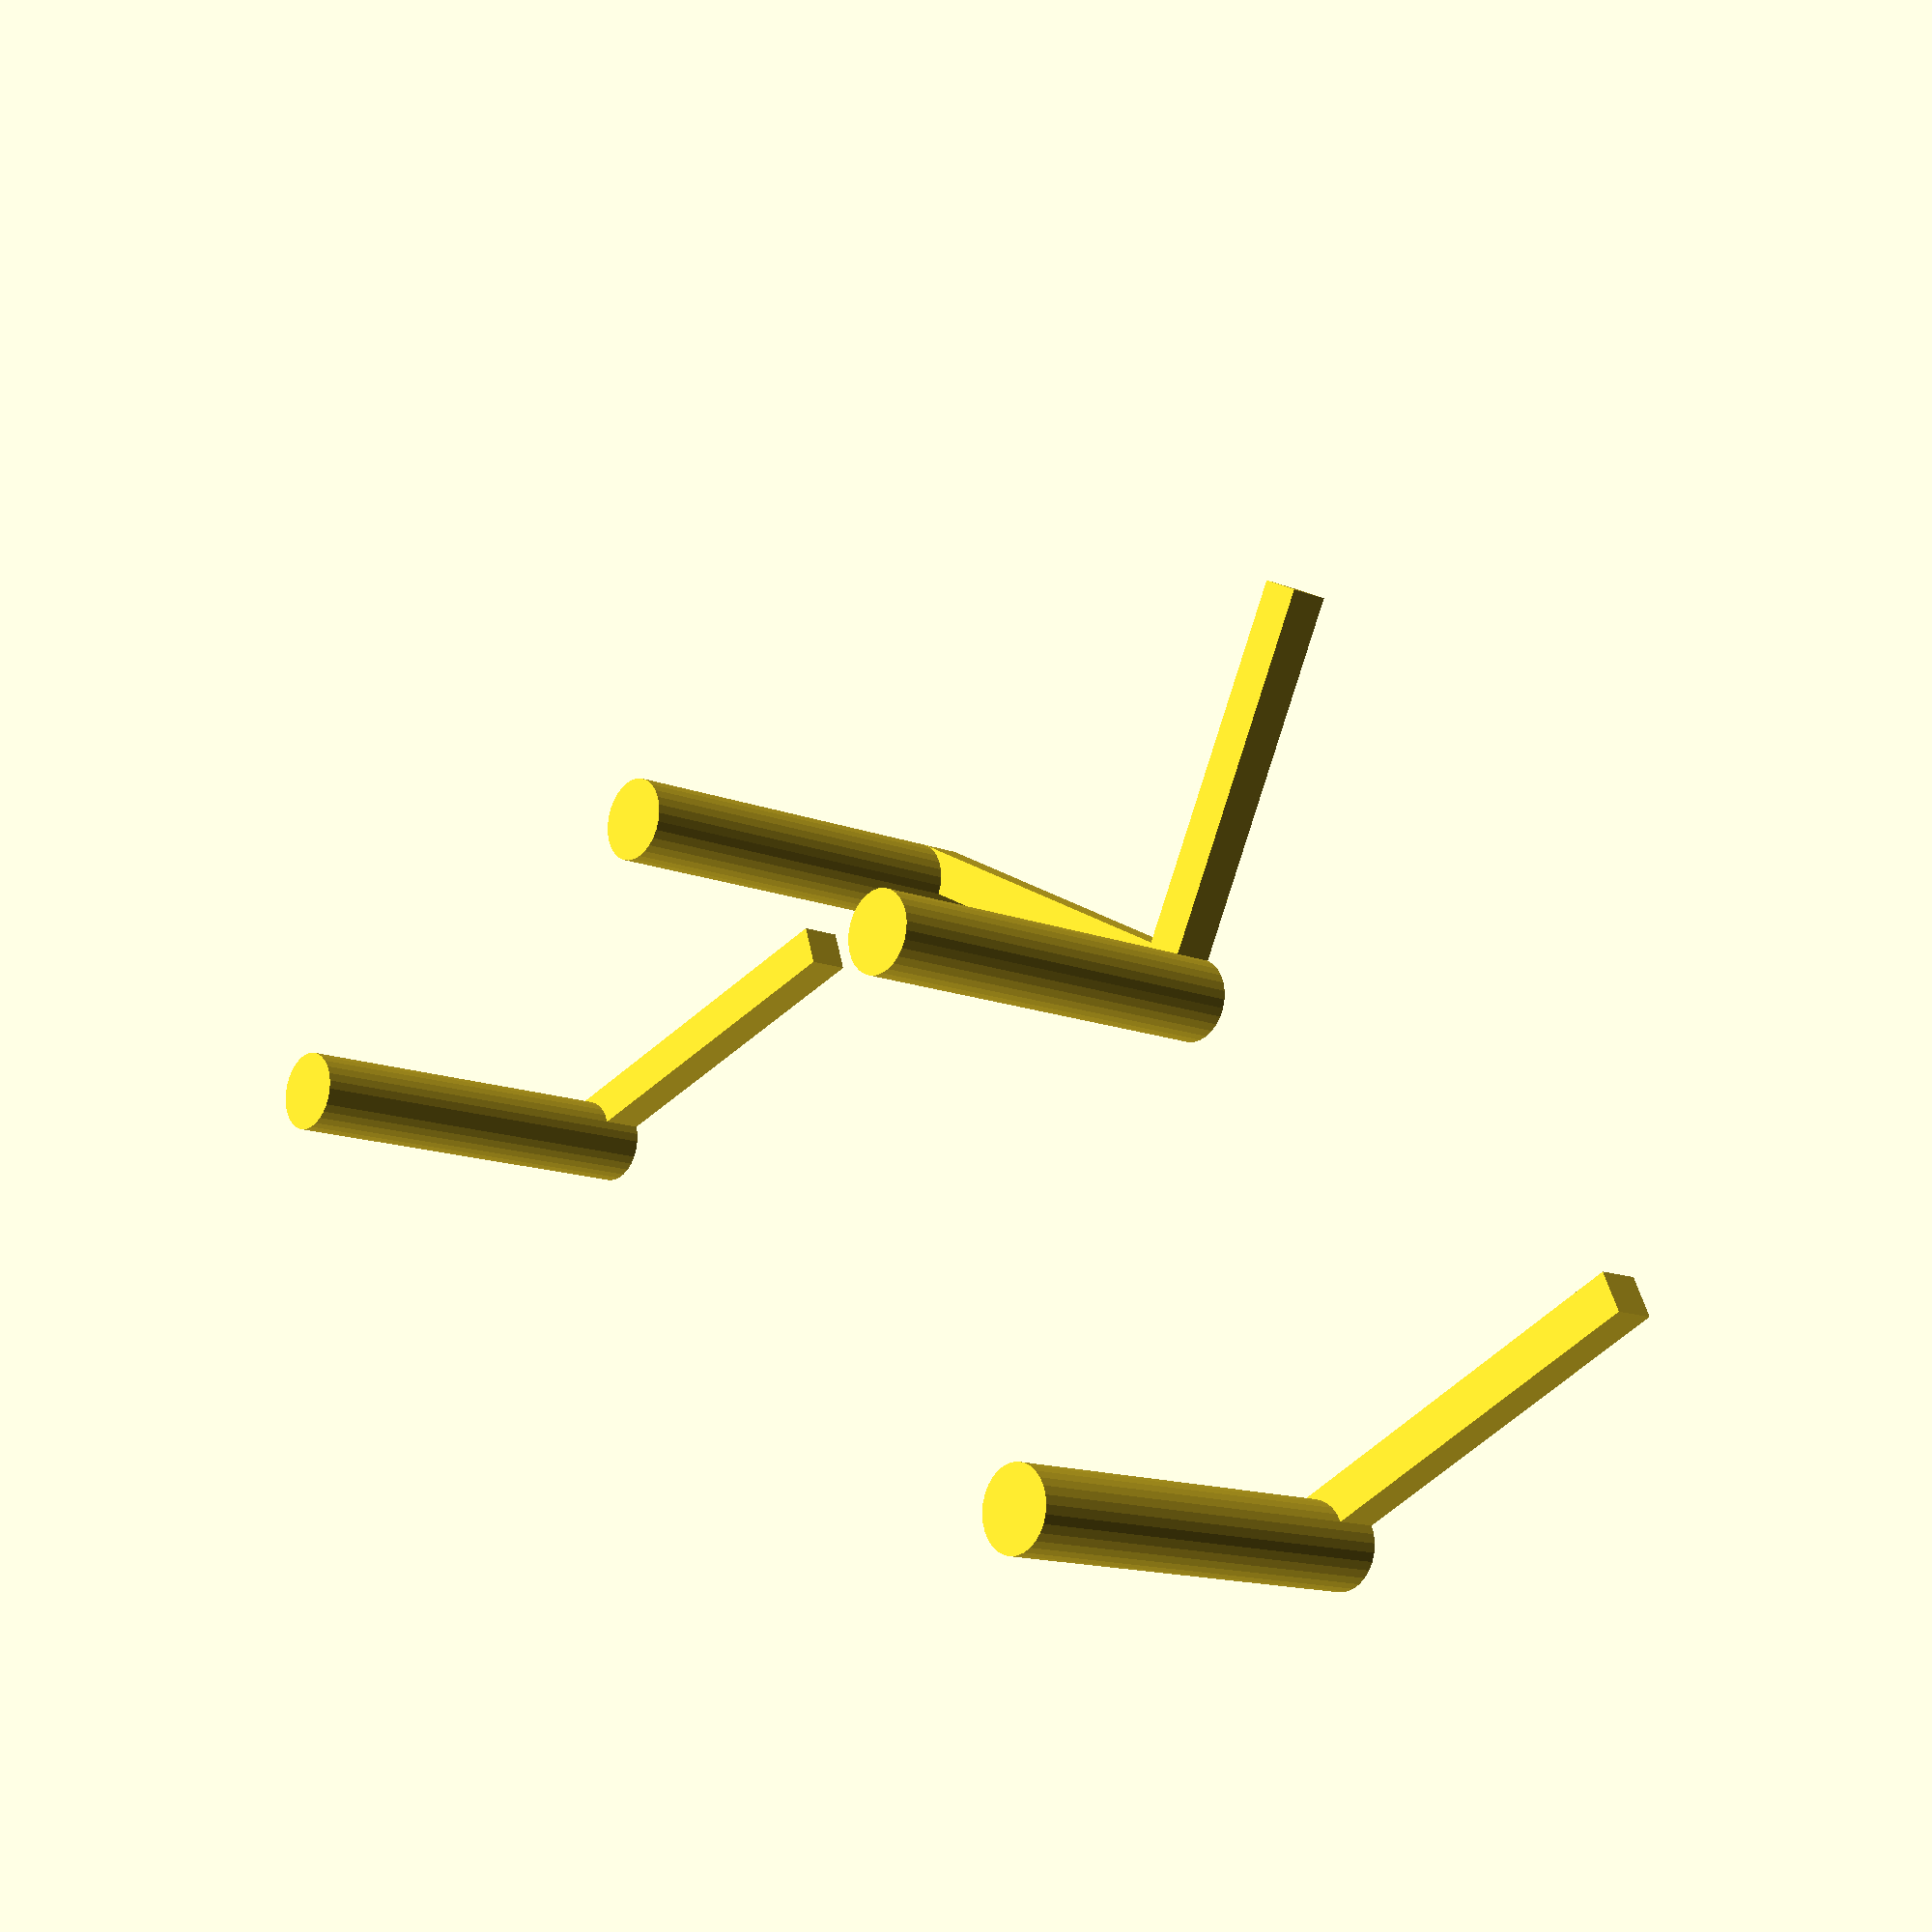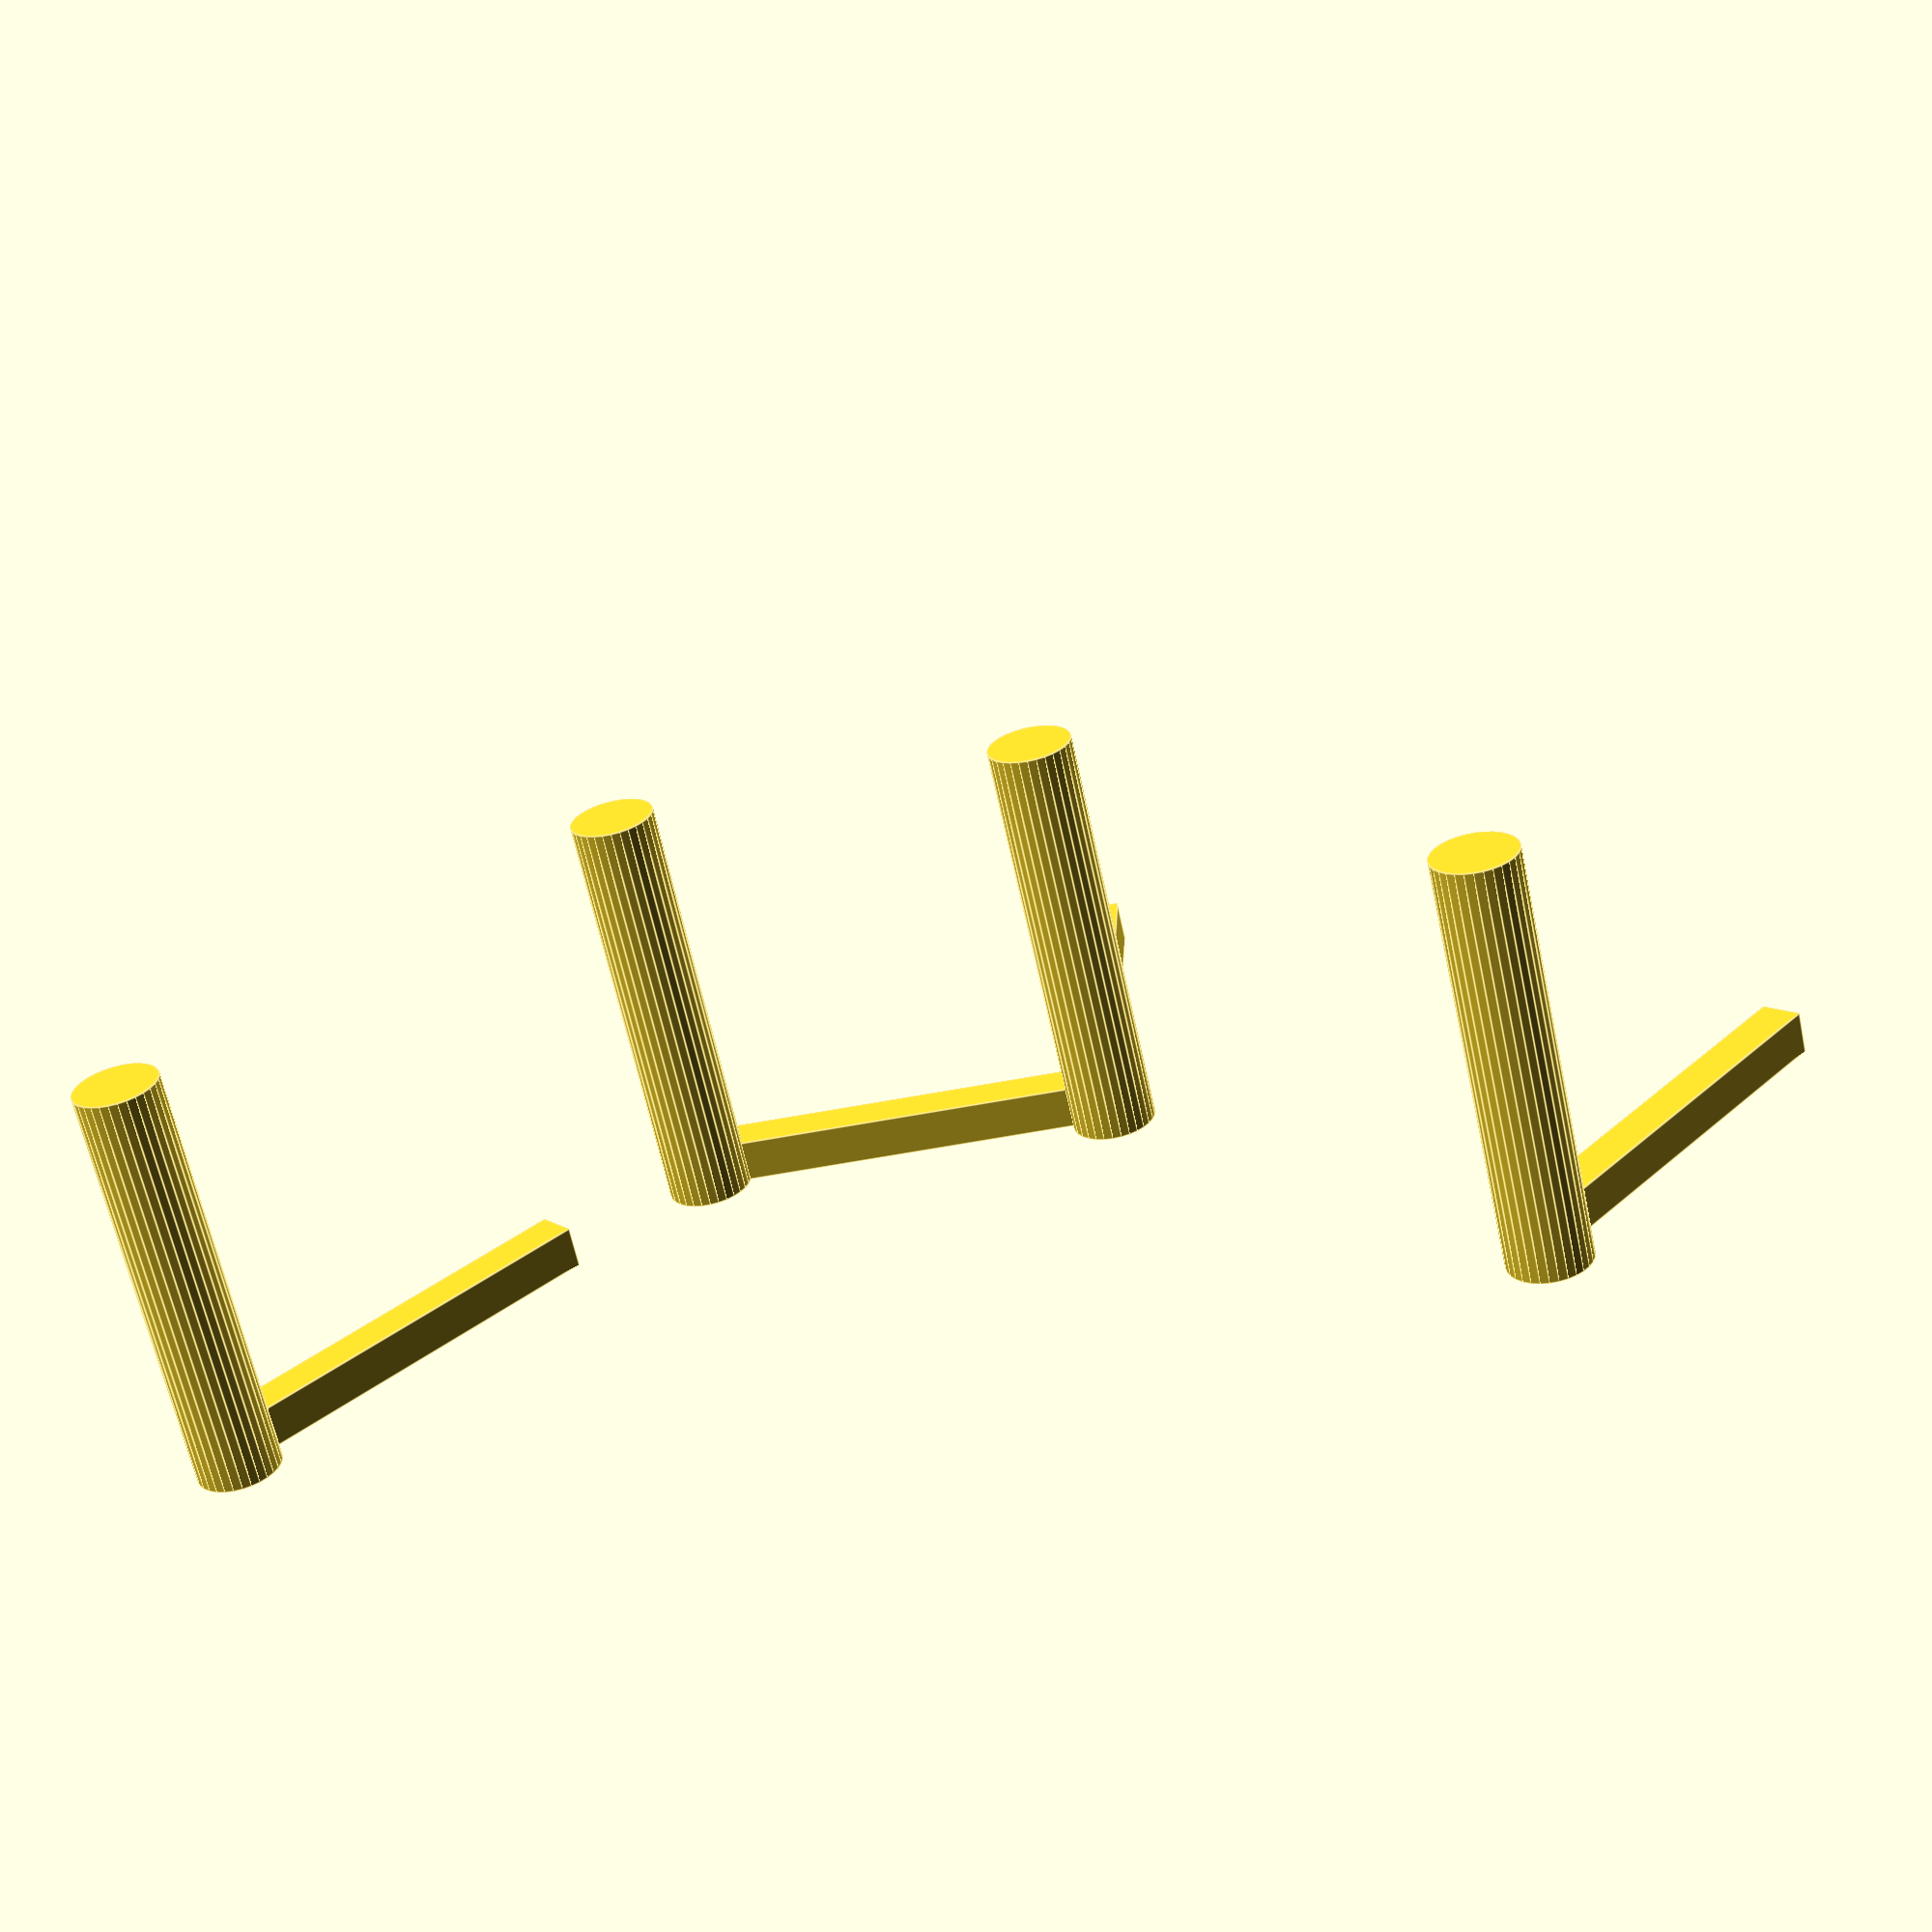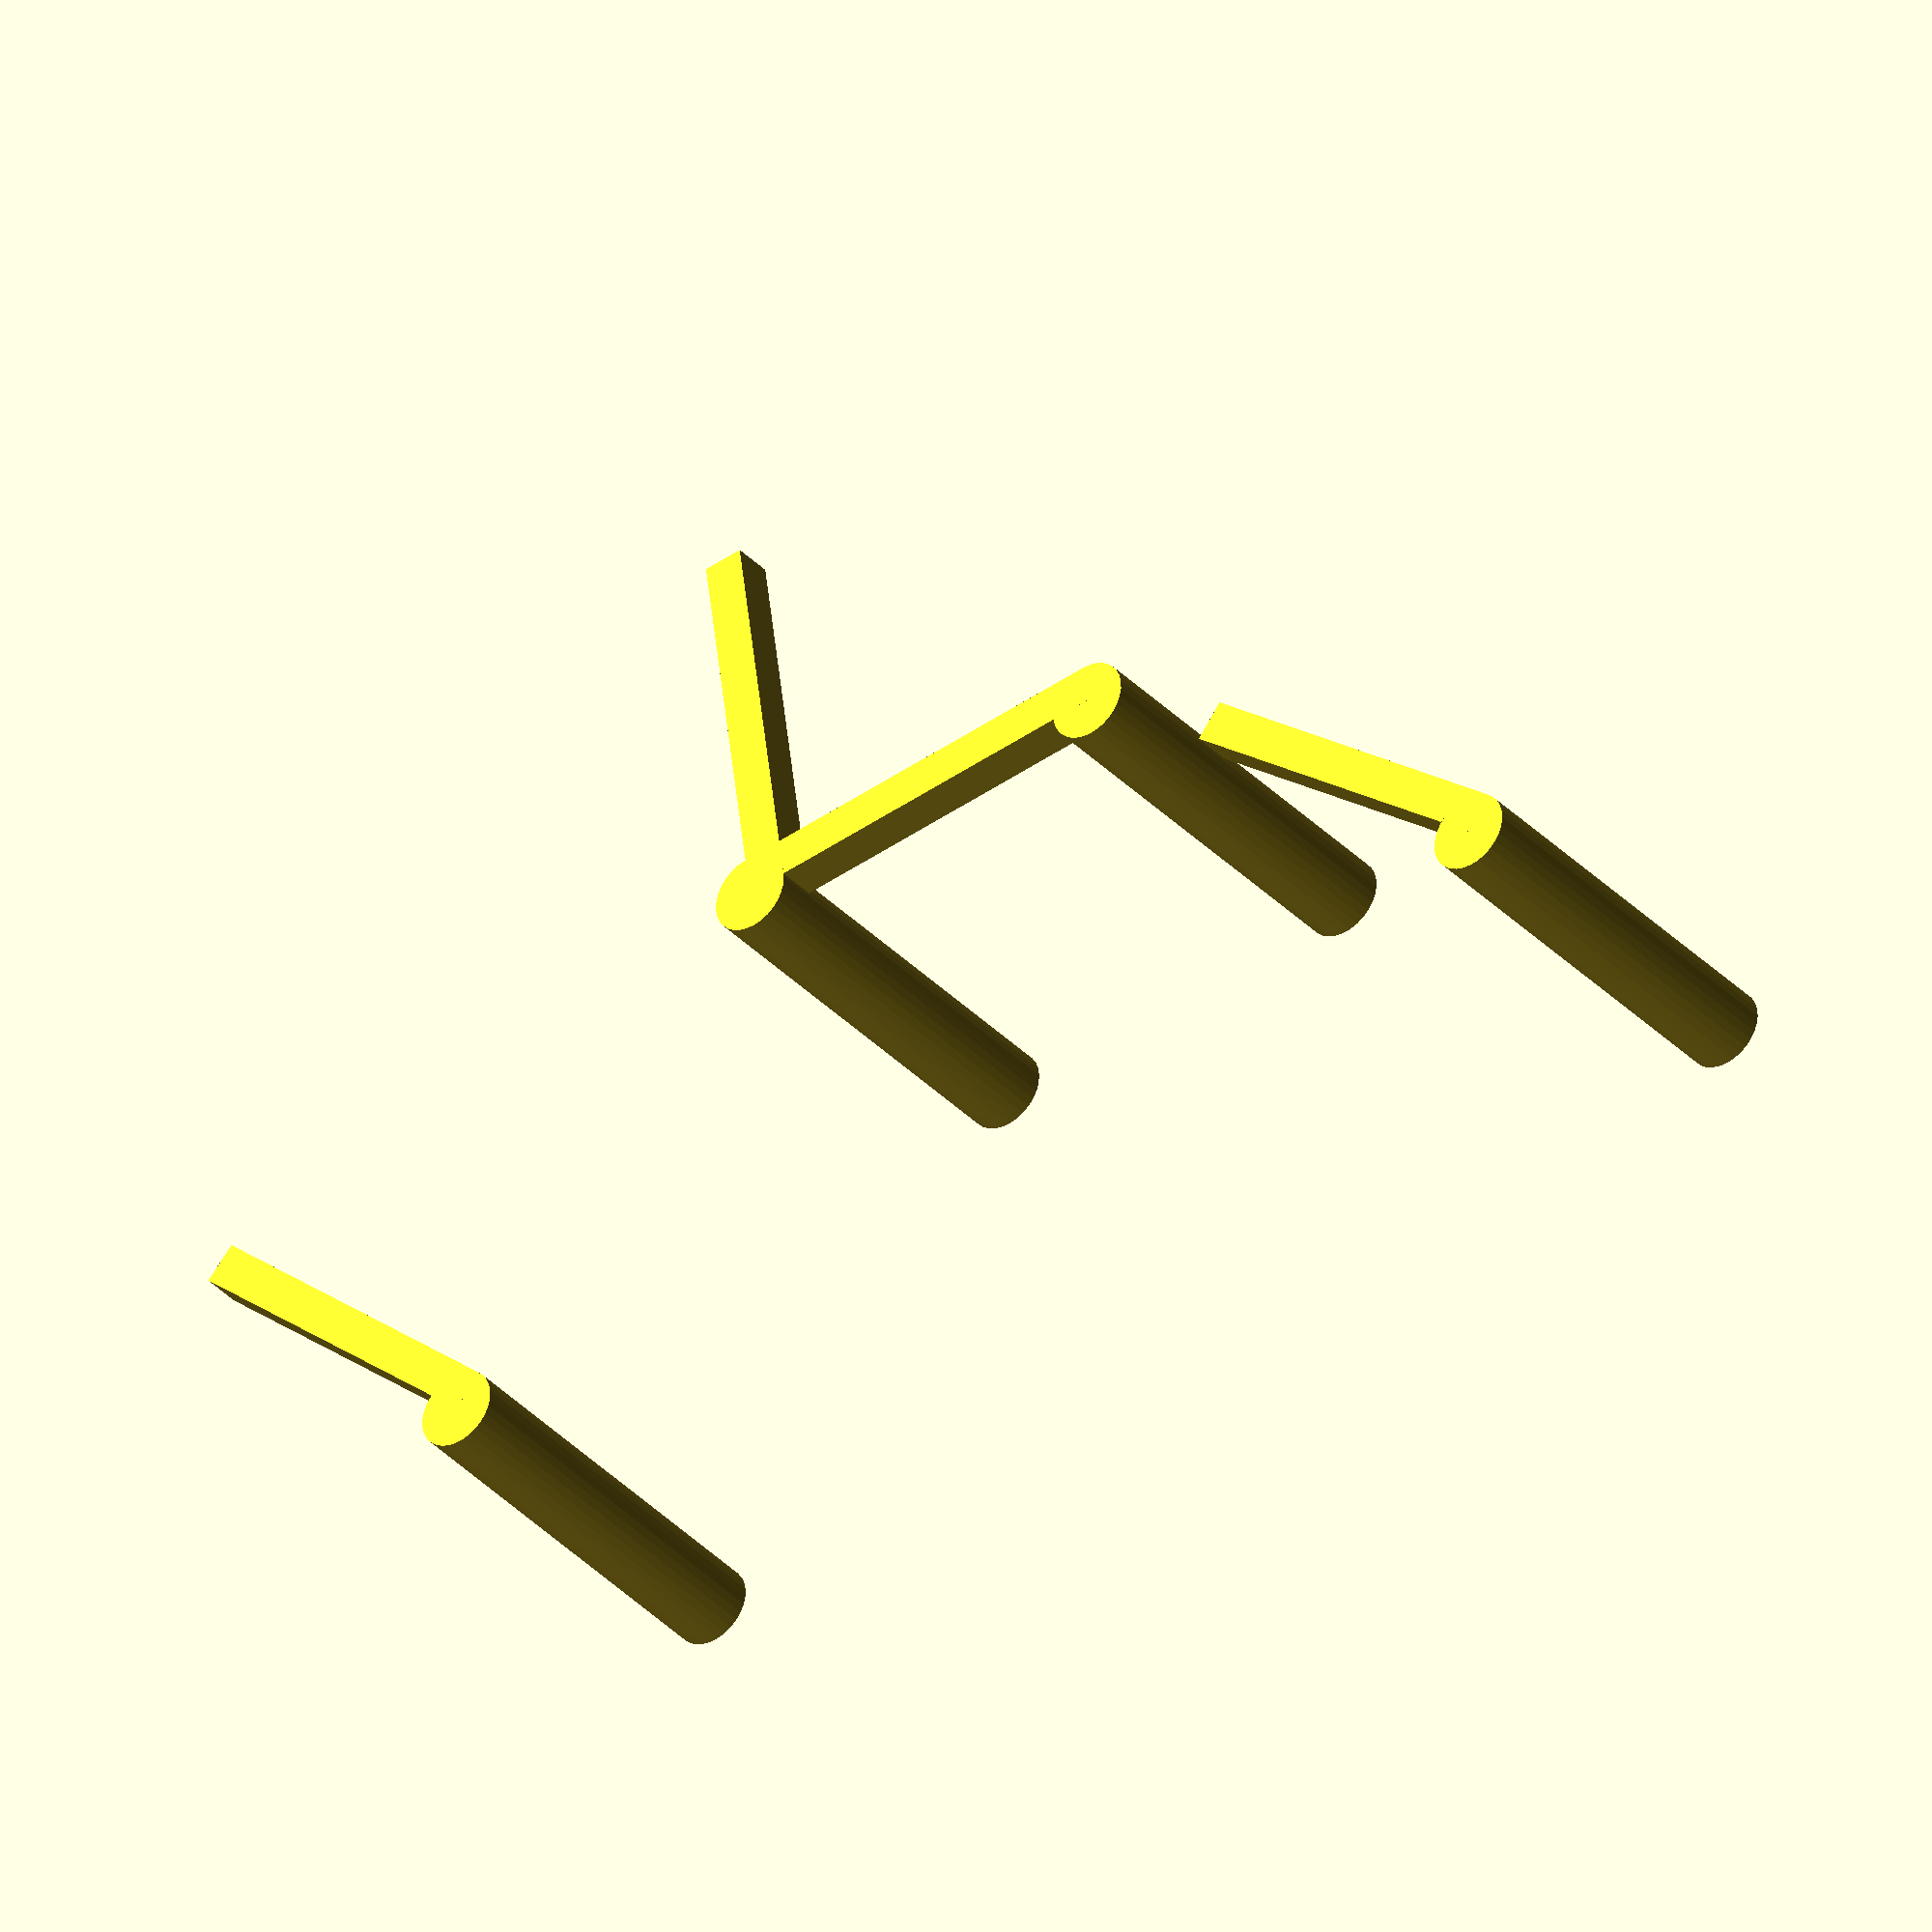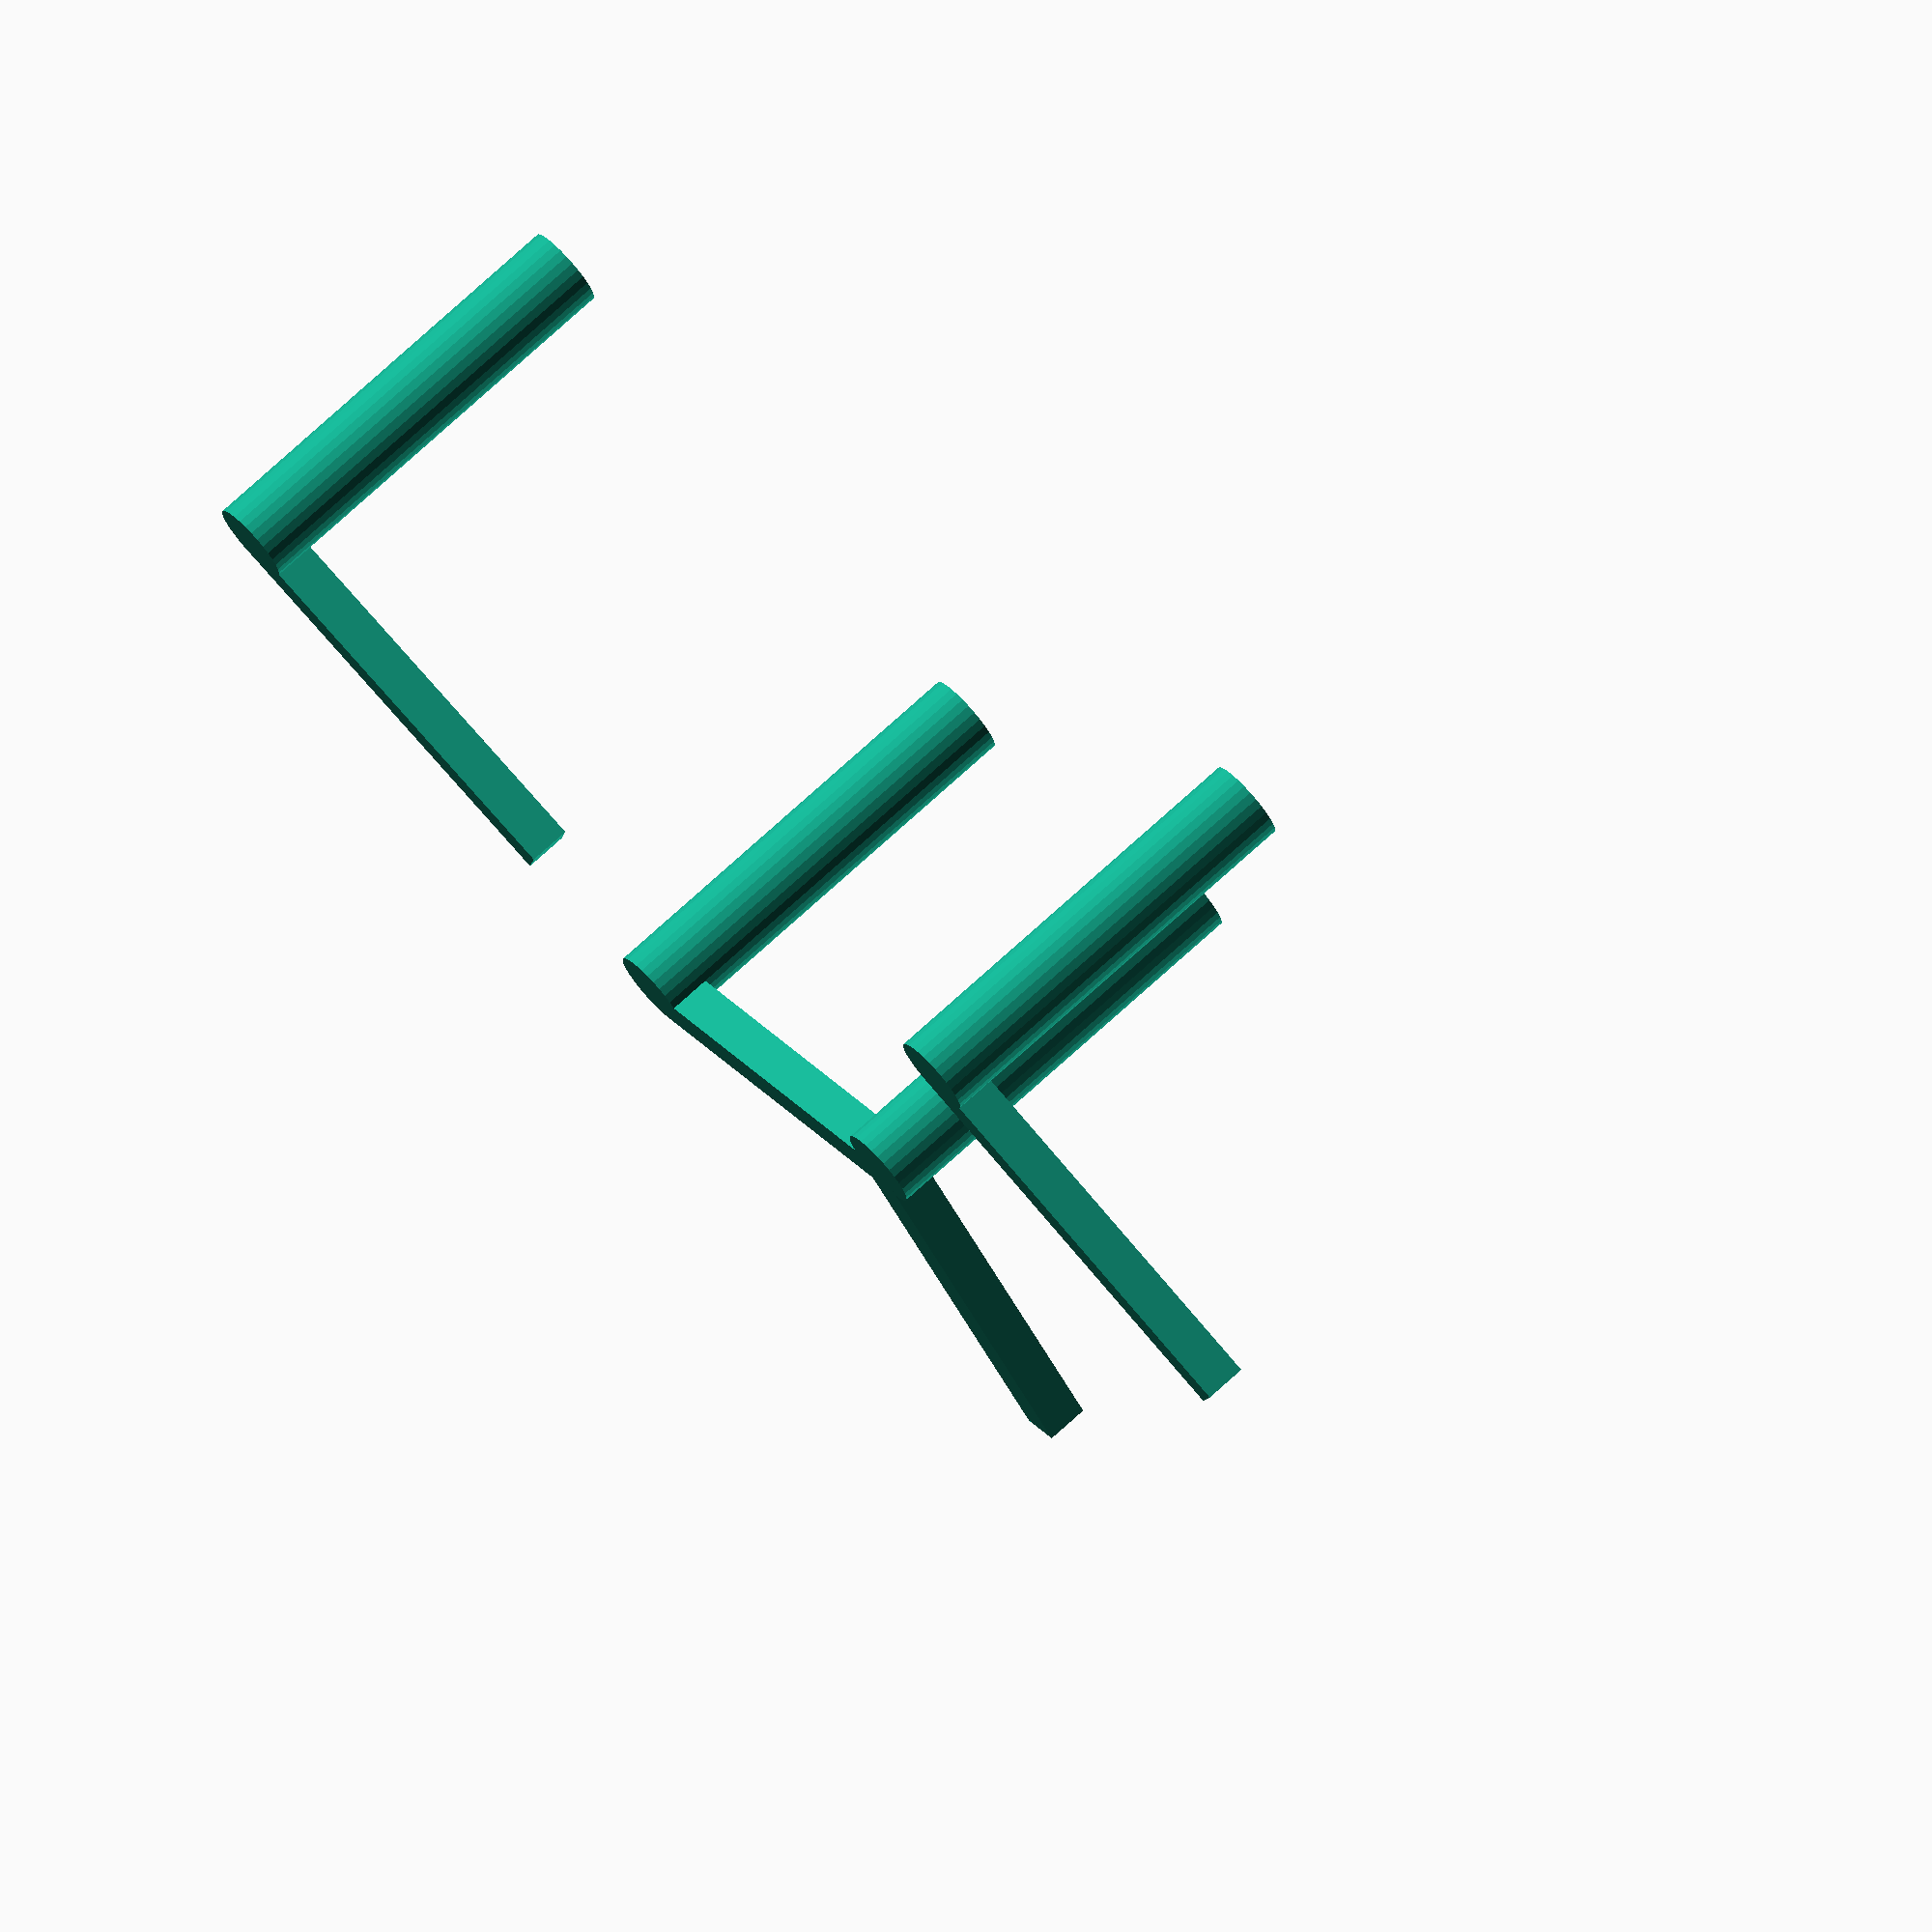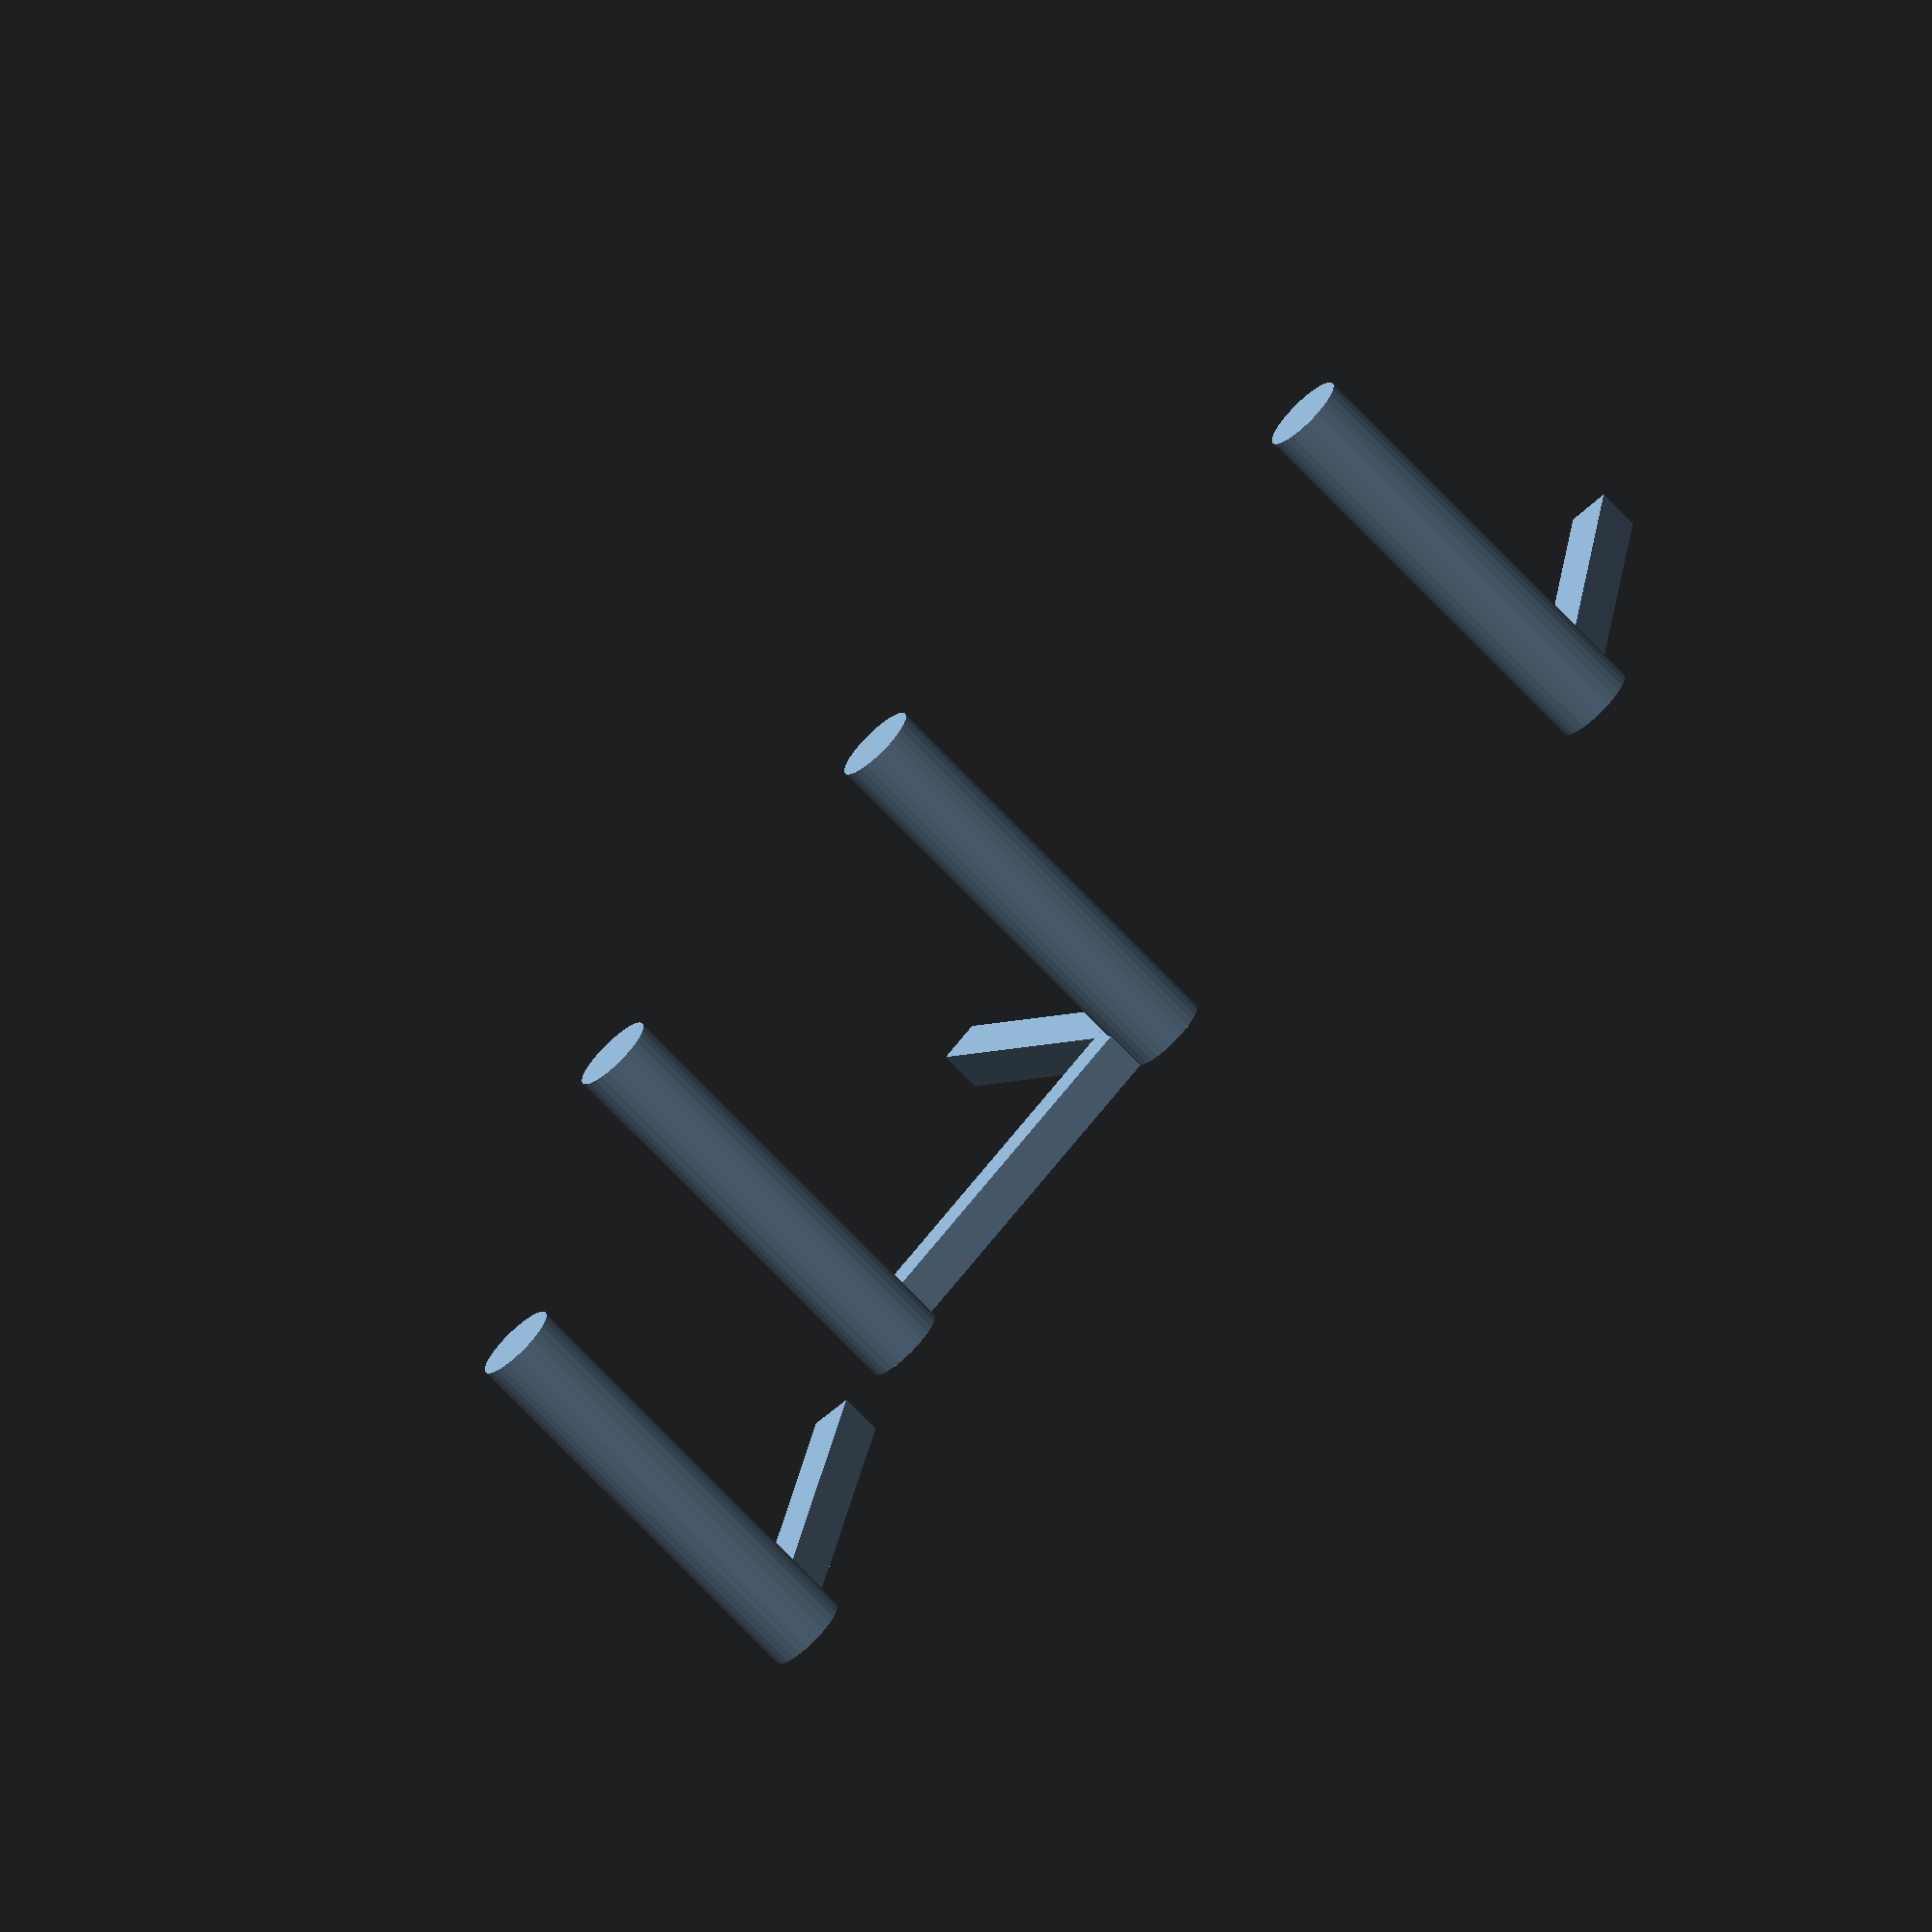
<openscad>

function calc_rotation(a,b) = (
    let (x0=a[0])
    let (y0=a[1])
    let (x1=b[0])
    let (y1=b[1])
    let (xdiff=x1-x0)
    let (ydiff=y1-y0)
    let (rot=atan2(abs(xdiff),abs(ydiff)))
    rot
);

function calc_distance(a,b) = (
    let (x0=a[0])
    let (x1=b[0])
    let (y0=a[1])
    let (y1=b[1])
    let (xpow=pow(abs(x1-x0),2))
    let (ypow=pow(abs(y1-y0),2))
    let (r=sqrt(xpow+ypow))
    r
);

function calc_absolute_offset(a,b) = (
    let (x0=a[0])
    let (x1=b[0])
    let (y0=a[1])
    let (y1=b[1])
    let (xoffset=abs(x1-x0))
    let (yoffset=abs(y1-y0))
    let (offset=[xoffset,yoffset])
    offset
);


module pillar(){
    cylinder(r=10,h=100);
}

// Plank at origin
module Plank(h=0){
    cube([100,10,10]);
}

module Wall(r=0, h=0){
    rotate([0,0,r])
    pillar();
    rotate([0,0,r])
    Plank();
}

xy_array = [[0,0],[100,100],[200,100],[300,0],[320,230]];
plen = len(xy_array);

module PlaceWall(a,b){
    let (offset=calc_absolute_offset(a,b))
    let (rot=calc_rotation(a,offset))
    let (dist=calc_distance(a,b))
    echo (o = offset, d = dist, r = rot)
    translate(a)
    Wall(rot, 2);
}

PlaceWall(a = xy_array[0], b = xy_array[1]);
PlaceWall(a = xy_array[1], b = xy_array[2]);
PlaceWall(a = xy_array[2], b = xy_array[3]);
PlaceWall(a = xy_array[3], b = xy_array[4]);


</openscad>
<views>
elev=13.8 azim=26.5 roll=48.0 proj=p view=solid
elev=244.4 azim=183.2 roll=167.8 proj=p view=edges
elev=35.7 azim=7.4 roll=216.9 proj=o view=solid
elev=284.5 azim=217.4 roll=227.8 proj=o view=wireframe
elev=249.7 azim=147.8 roll=136.8 proj=o view=wireframe
</views>
